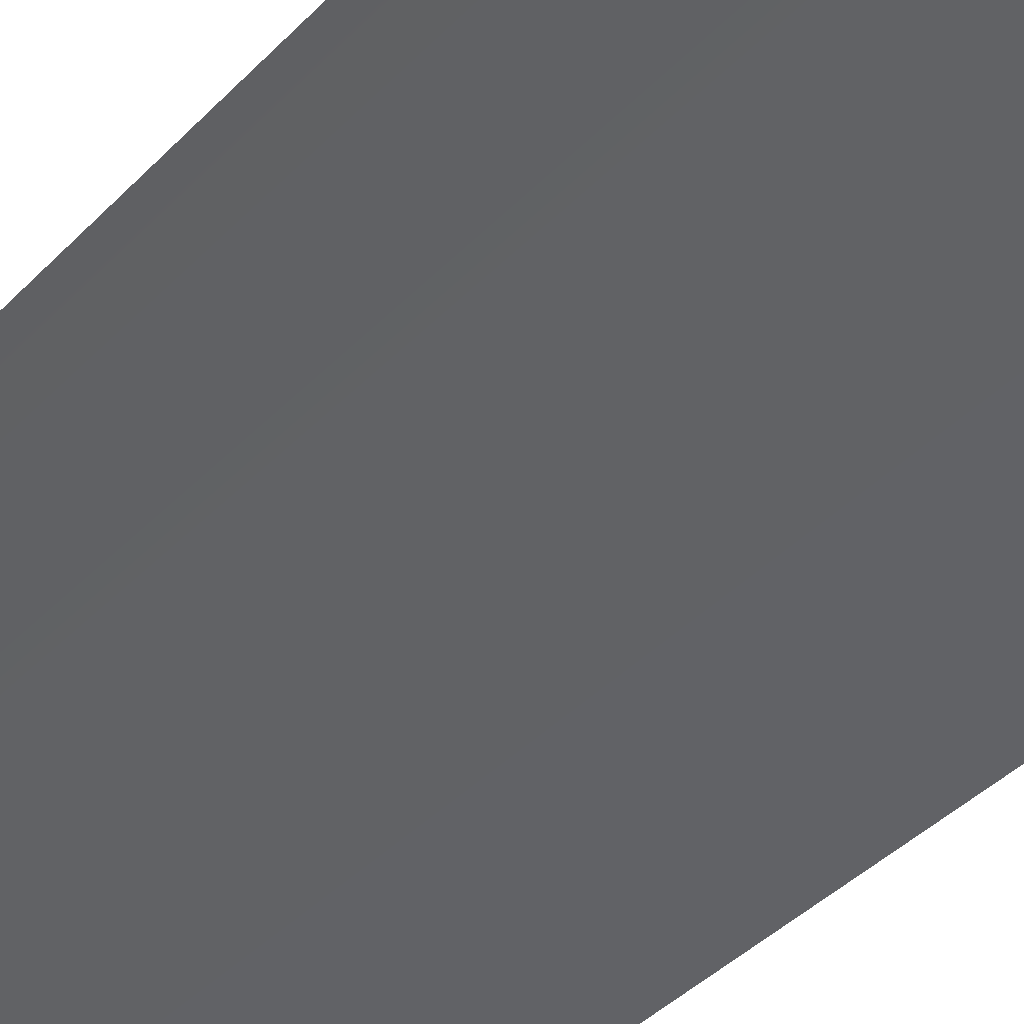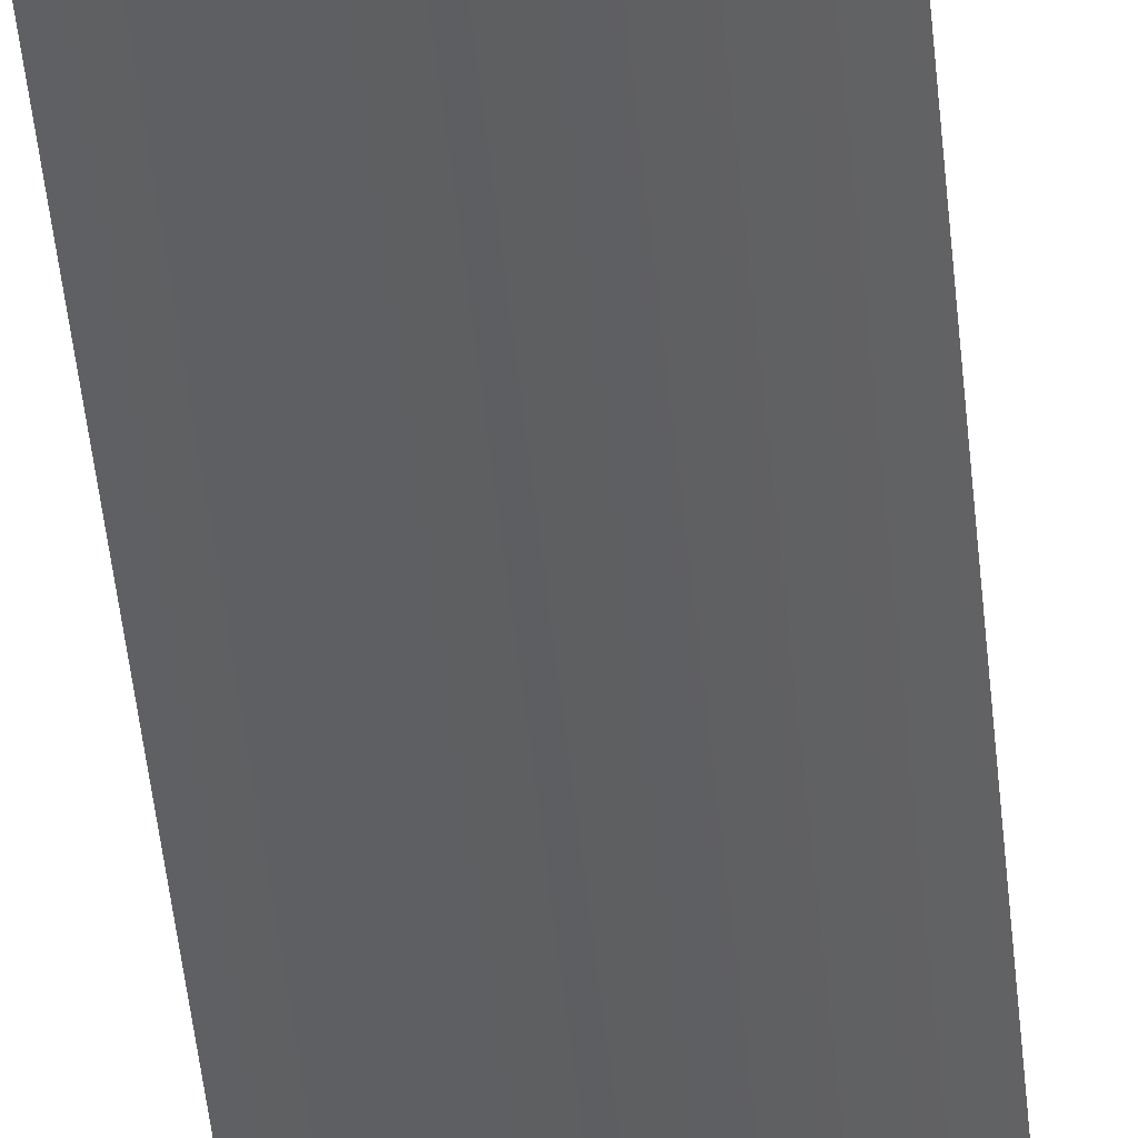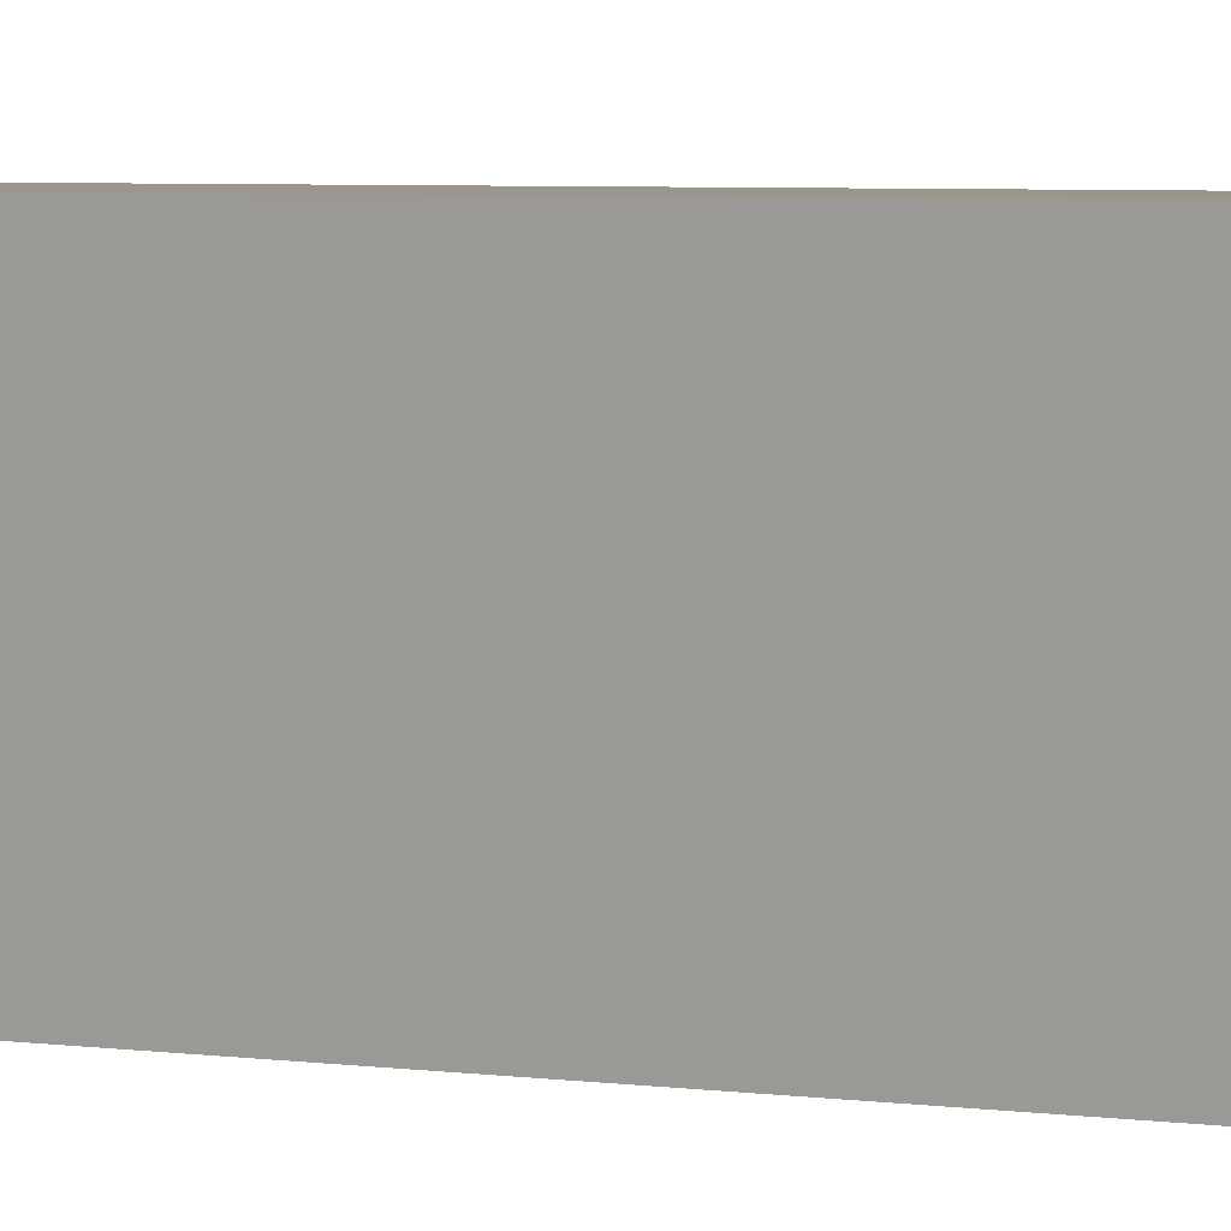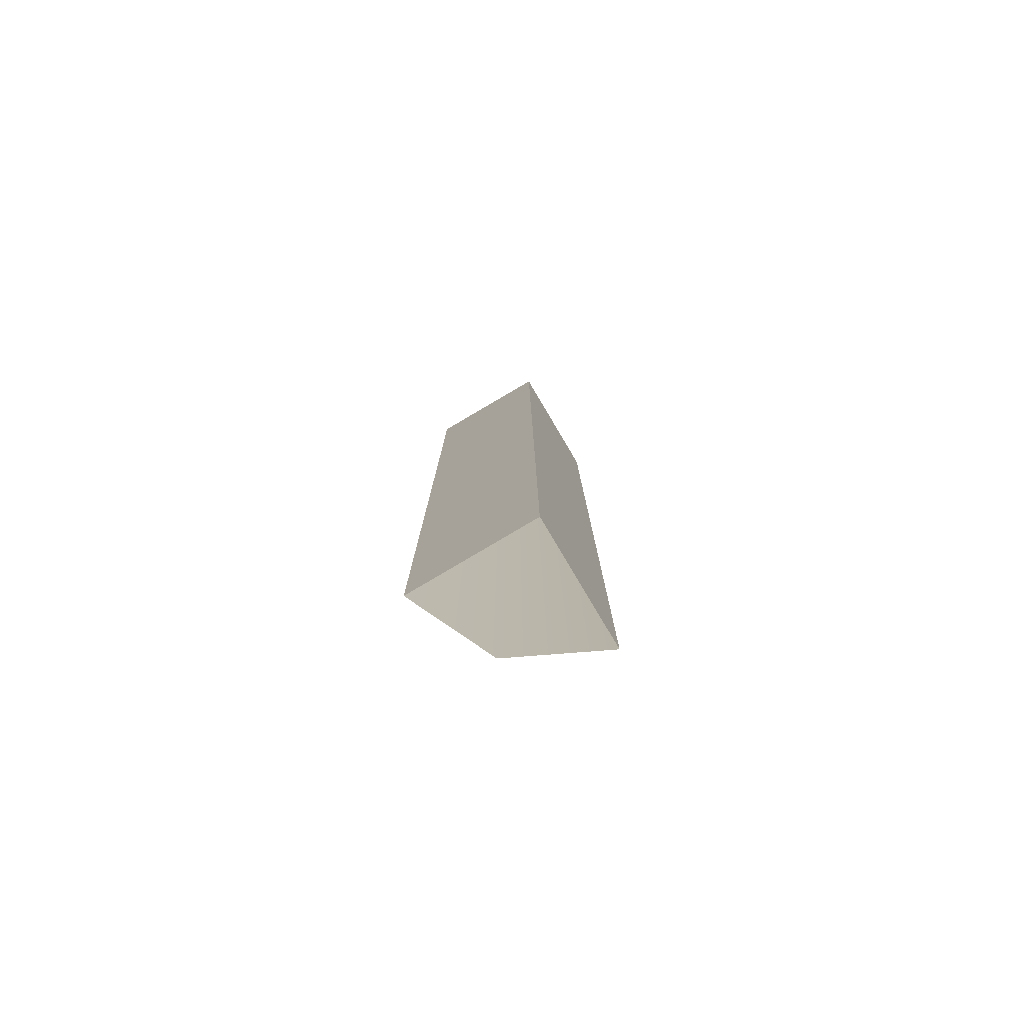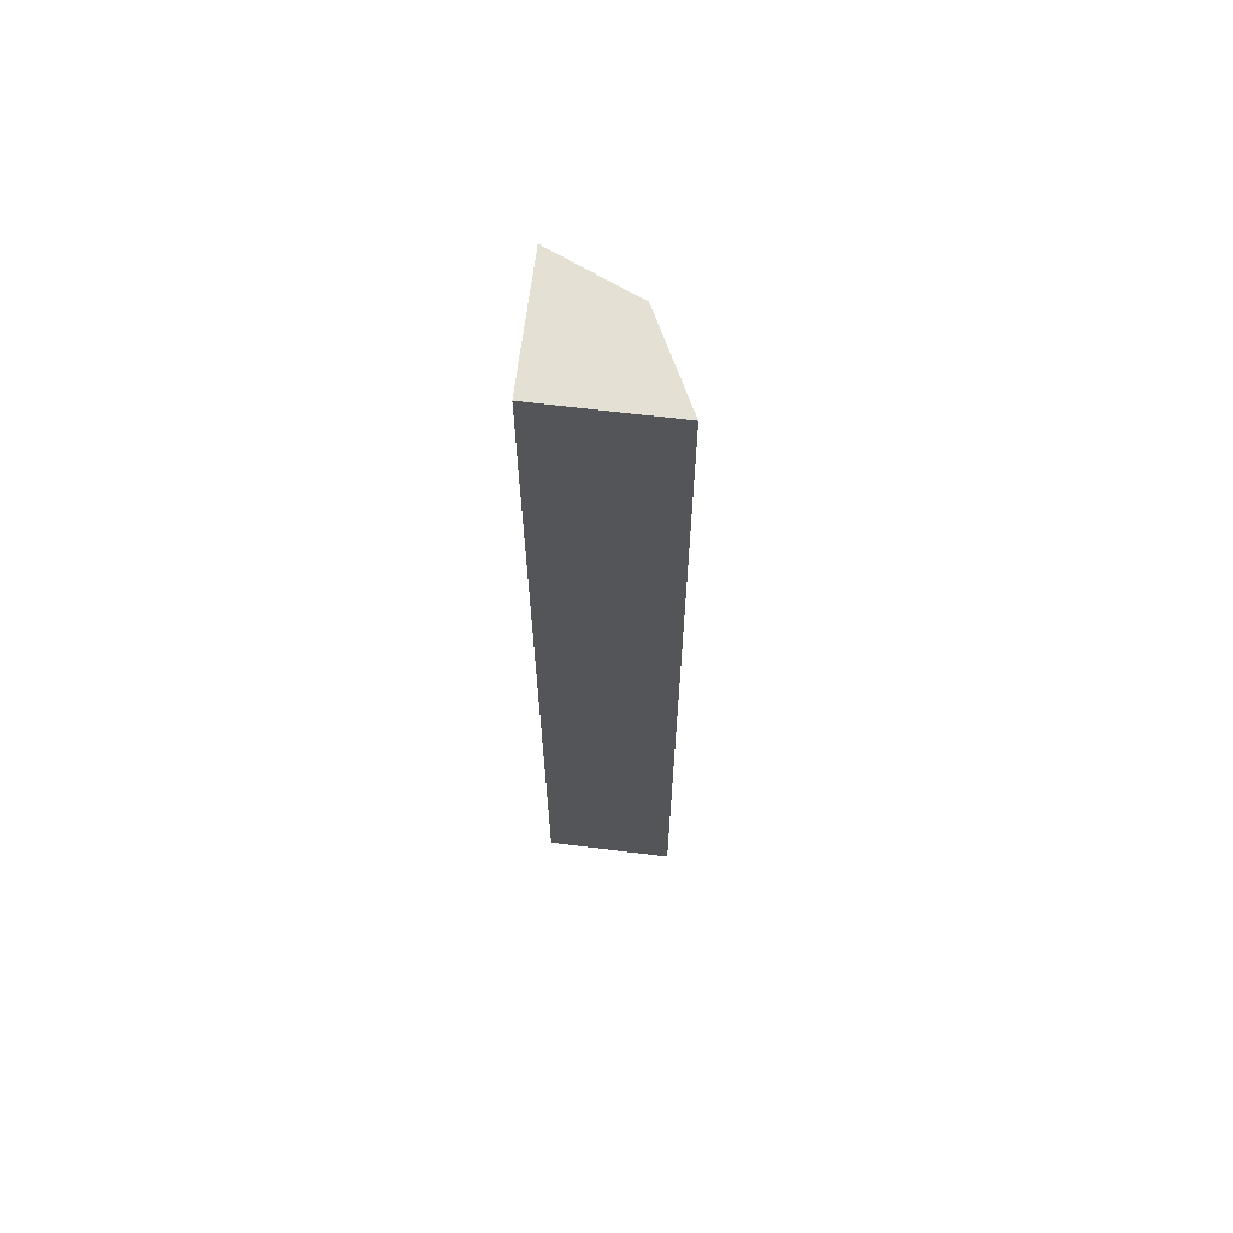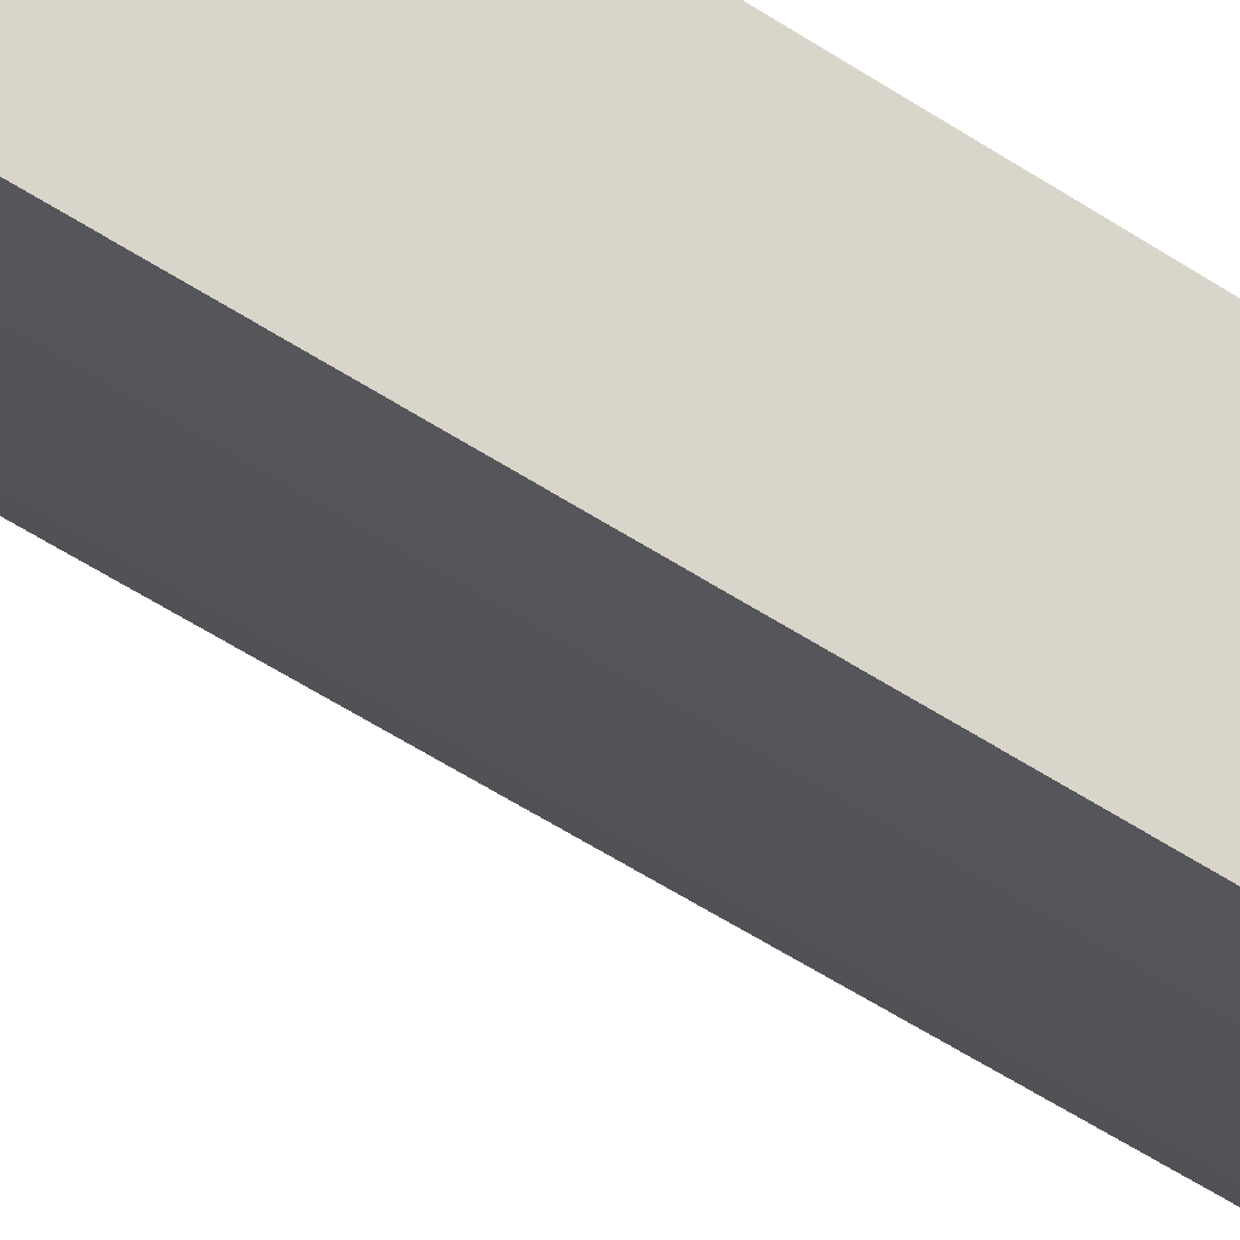
<metadata>
{"format":"obj","ext":"obj","renderer":"f3d","projection":"perspective","resolution":1024,"background":"white","views":[{"elev":-19.8,"azim":157.2,"up":"+Z"},{"elev":-40.3,"azim":4.8,"up":"+Z"},{"elev":2.4,"azim":-48.7,"up":"+Z"},{"elev":-79.2,"azim":-59.3,"up":"+Y"},{"elev":65.7,"azim":7.2,"up":"+Y"},{"elev":-44.8,"azim":-128.9,"up":"+Z"}]}
</metadata>
<code>
v  0.004789 5.5 0.5
v  0.6531 5.5 -0.2029
v  0 5.5 -0.5
v  1 5.5 0.5
v  1 -2 0.5
v  0 -2 0.5
v  0 -2 -0.5
v  0.6531 -2 -0.2029
g _
f 1 2 3
f 1 4 2
f 5 4 6
f 6 4 1
f 7 6 3
f 3 6 1
f 7 3 8
f 8 3 2
f 8 2 5
f 5 2 4

</code>
